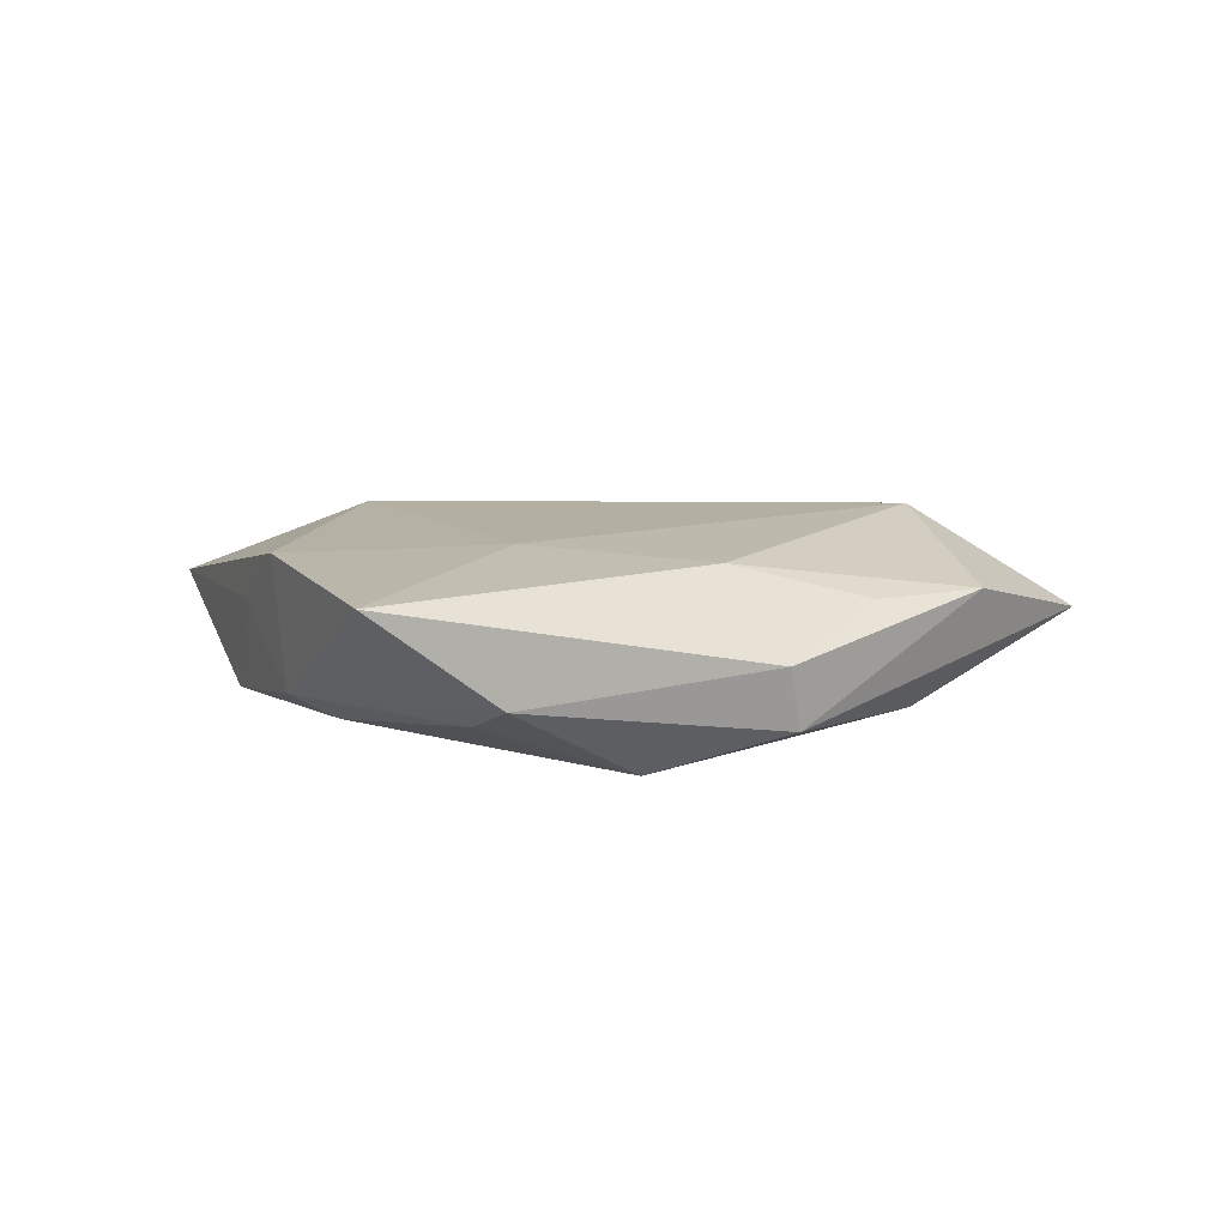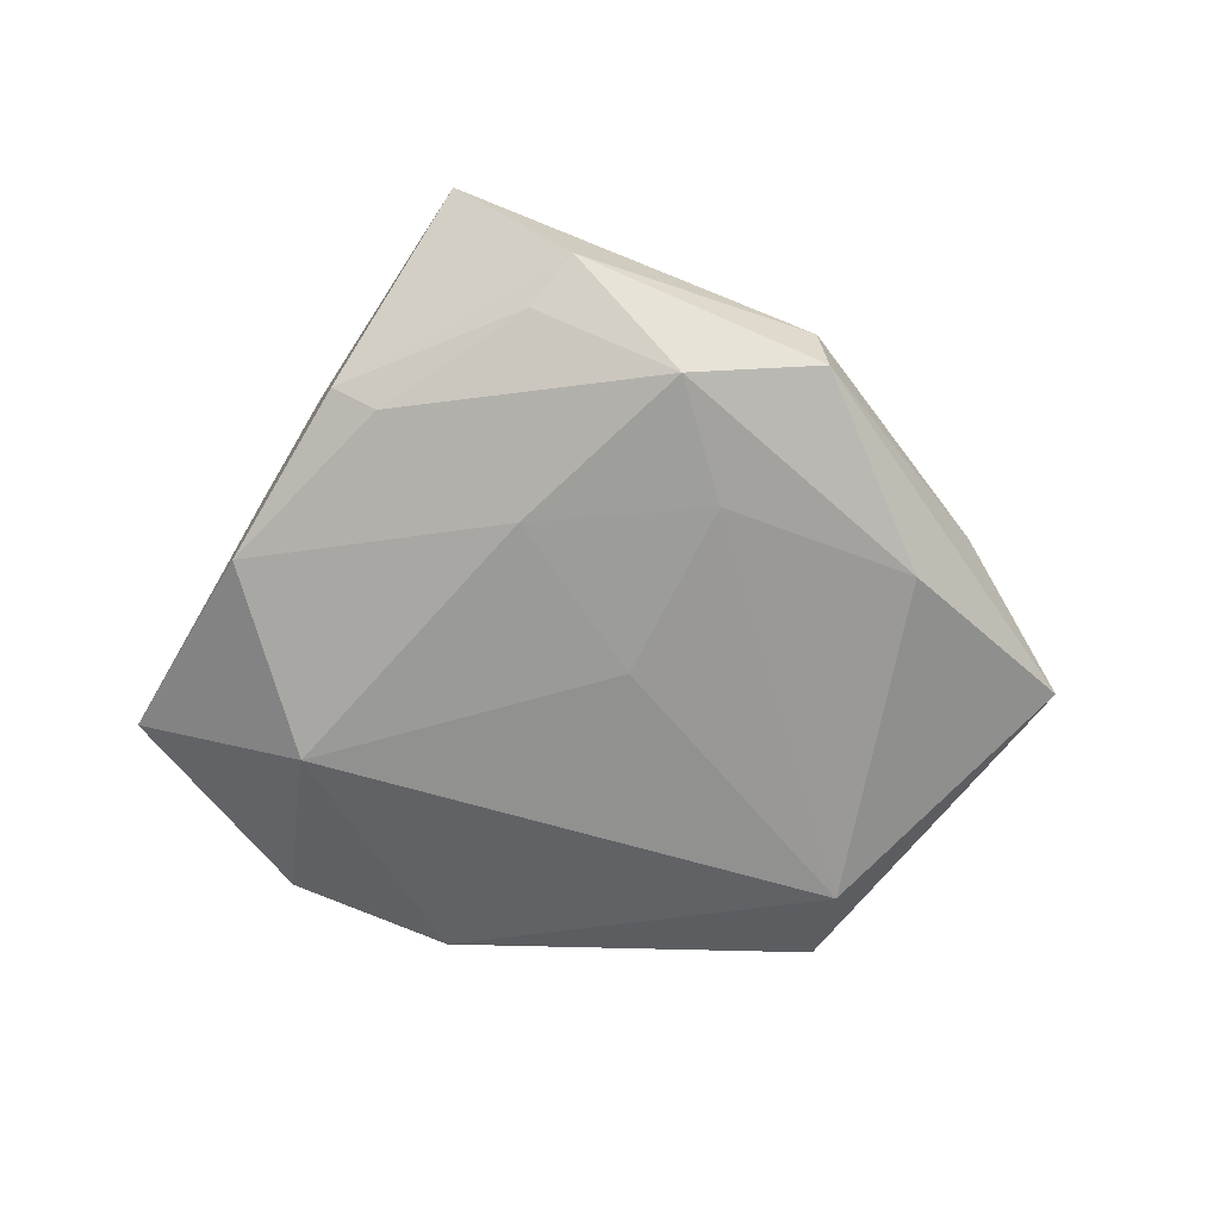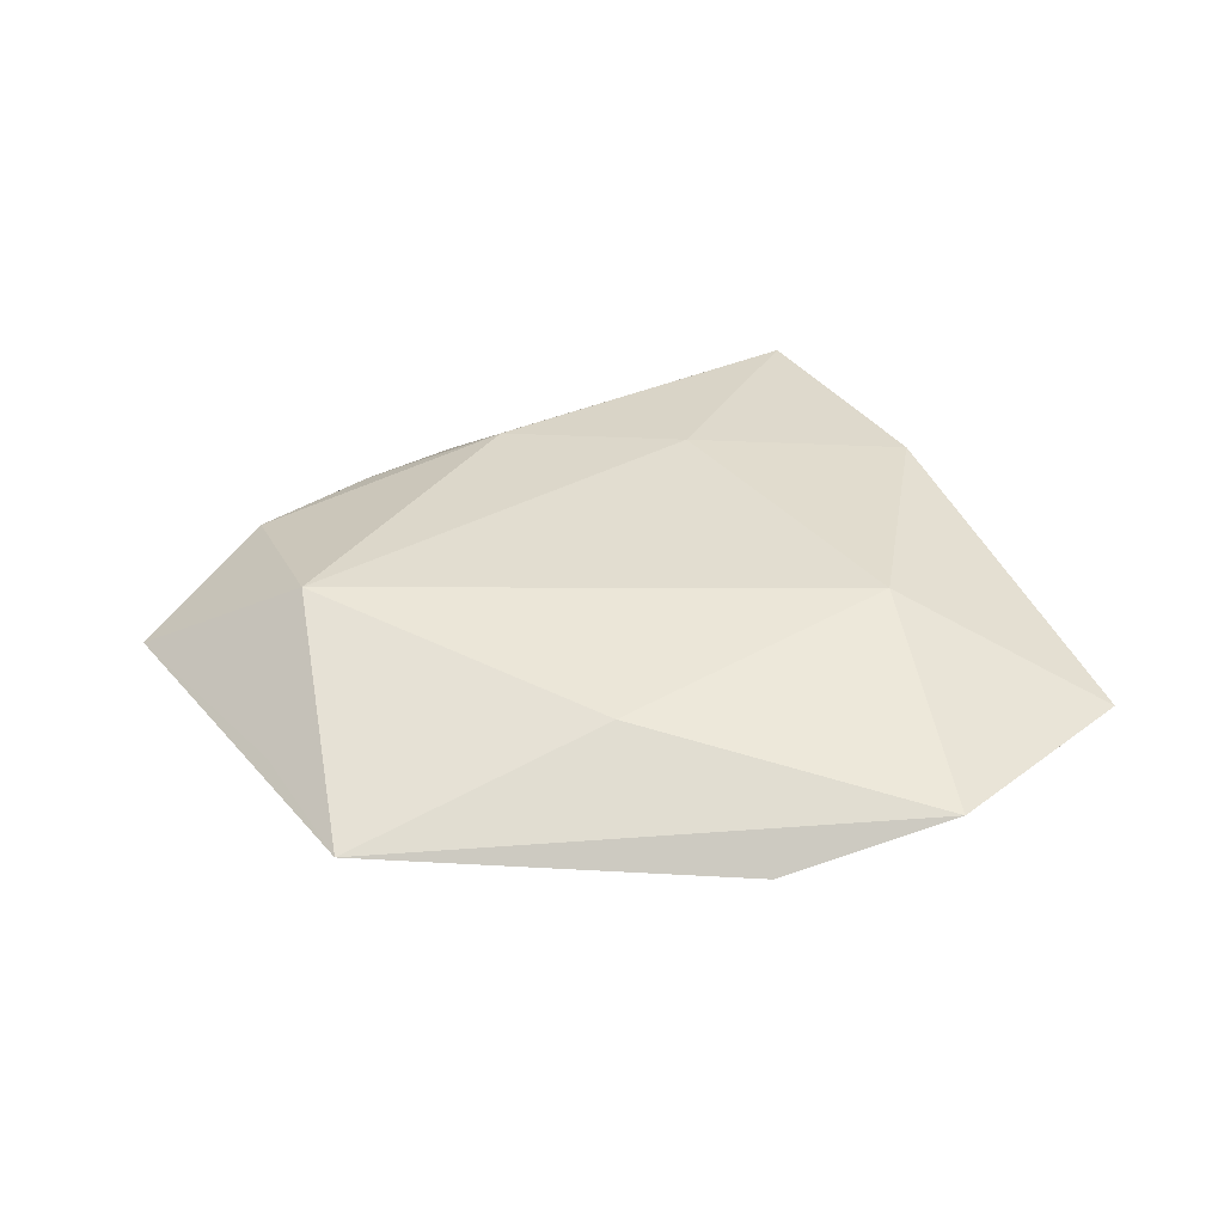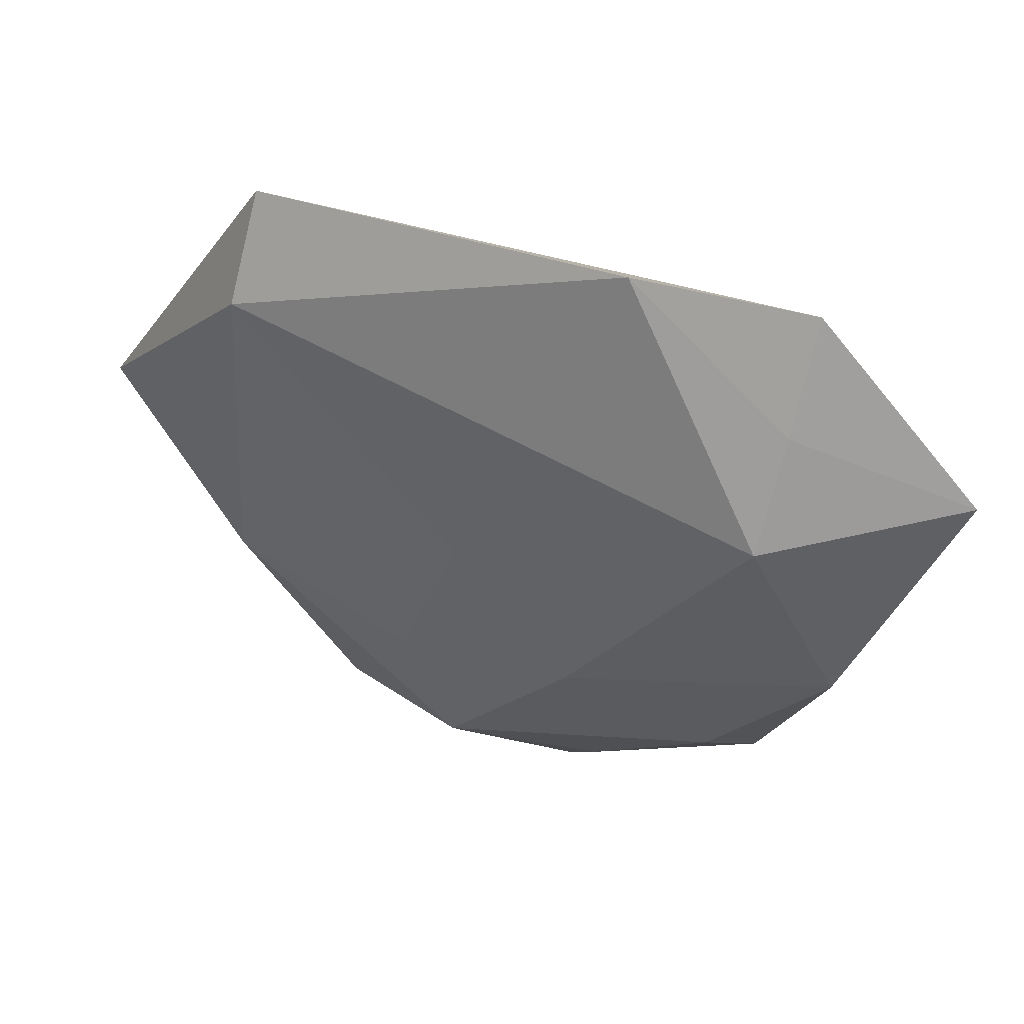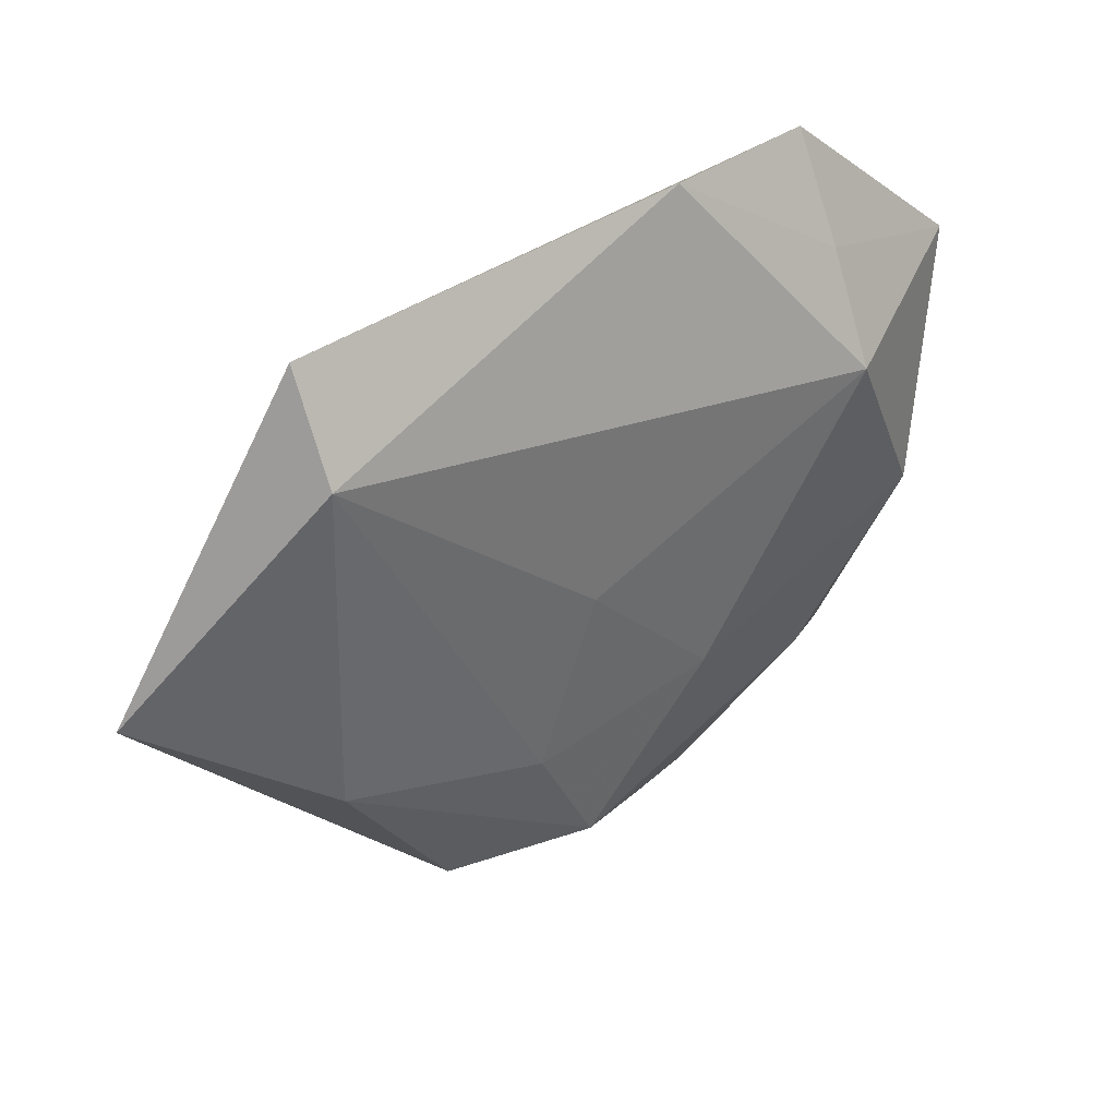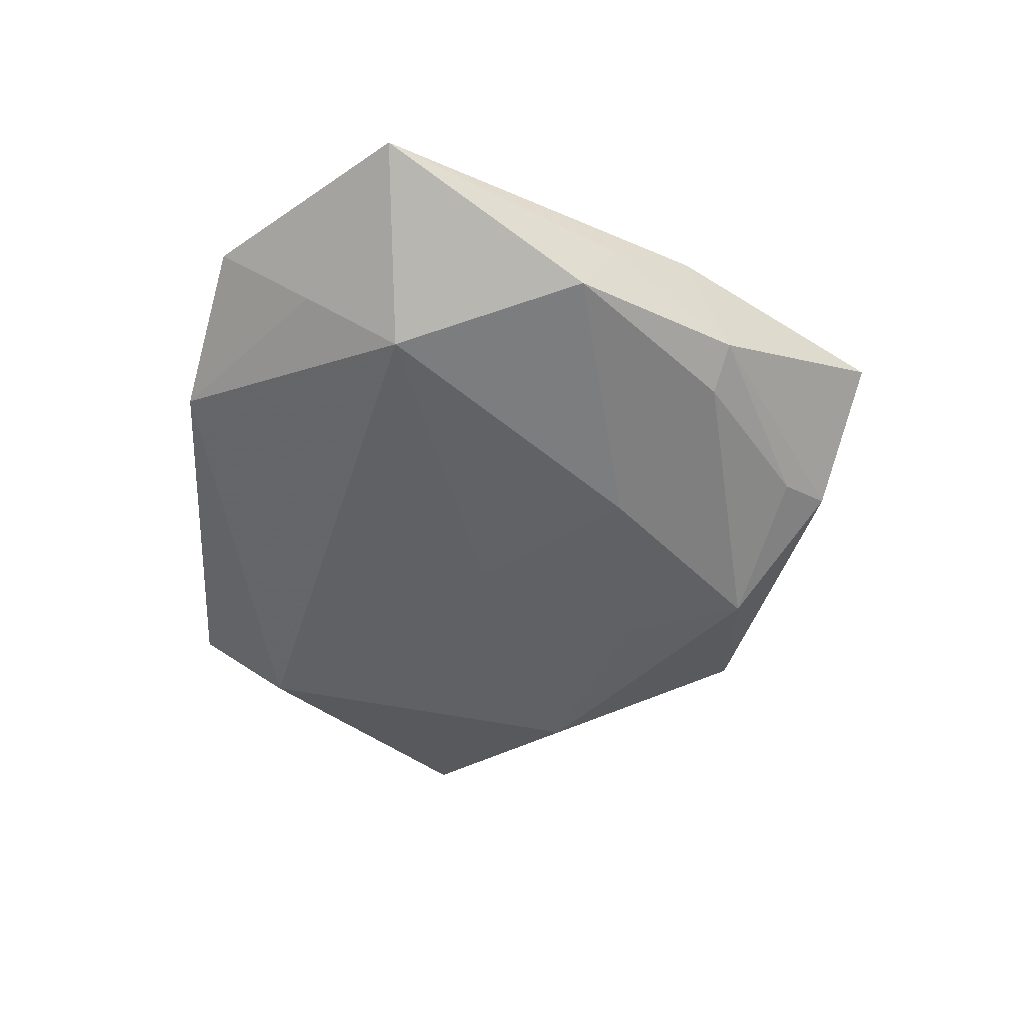
<metadata>
{"format":"obj","ext":"obj","renderer":"f3d","projection":"perspective","resolution":1024,"background":"white","views":[{"elev":10.0,"azim":0.9,"up":"+Z"},{"elev":-71.3,"azim":-8.0,"up":"+Z"},{"elev":36.3,"azim":176.5,"up":"+Z"},{"elev":49.1,"azim":-157.2,"up":"+Y"},{"elev":42.0,"azim":145.7,"up":"+Y"},{"elev":-51.5,"azim":-98.0,"up":"+Z"}]}
</metadata>
<code>
v 0.01216 -0.01847 -0.01144
v 0.03059 -0.02309 0.005182
v -0.01148 -0.03637 -0.005878
v 0.03677 0.008097 0.01146
v -0.02662 -0.02317 -0.00797
v -0.03099 0.04062 0.003306
v 0.05581 0.001965 0.0001527
v -0.02721 0.01177 0.01114
v -0.007805 -0.02069 0.01065
v -0.03044 0.01784 -0.01129
v 0.02081 -0.03648 0.0005205
v 0.02196 -0.03475 -0.006628
v 0.005727 -0.03282 -0.01177
v 0.003746 0.02893 0.008096
v 0.03339 0.02819 -0.007573
v -0.0113 0.04347 -0.001718
v -0.05113 0.02138 0.001219
v 0.04307 -0.01404 0.004905
v 0.005011 0.002304 -0.01122
v 0.01437 -0.02552 0.009362
v -0.009481 -0.01381 -0.01205
v -0.007527 -0.04245 -0.003044
v -0.03426 -0.01932 0.009402
v -0.03887 -0.008629 0.002626
v -0.02185 -0.04595 0.007931
v 0.03543 -0.0127 -0.008743
v -0.03202 -0.02427 -0.005028
v -0.04063 -0.003954 -0.008469
v 0.04041 0.02465 0.001021
v -0.03091 0.02933 -0.004084
v 0.03298 0.03912 -0.0002242
f 9 23 25
f 9 4 8
f 8 23 9
f 25 23 27
f 27 24 28
f 23 24 27
f 20 18 4
f 20 9 25
f 4 9 20
f 11 20 25
f 29 31 4
f 26 13 1
f 13 21 1
f 10 21 28
f 25 27 22
f 22 11 25
f 5 27 28
f 28 21 5
f 5 21 13
f 18 20 2
f 2 11 18
f 20 11 2
f 28 24 17
f 17 10 28
f 17 24 23
f 17 23 8
f 8 6 17
f 4 31 14
f 31 6 14
f 8 4 14
f 14 6 8
f 4 18 7
f 7 29 4
f 31 29 7
f 16 6 31
f 19 1 21
f 21 10 19
f 12 22 13
f 11 22 12
f 12 13 26
f 26 7 12
f 18 11 12
f 12 7 18
f 3 22 27
f 27 5 3
f 13 22 3
f 3 5 13
f 30 17 6
f 10 17 30
f 6 16 30
f 30 16 10
f 15 16 31
f 10 16 15
f 15 19 10
f 15 7 26
f 31 7 15
f 26 1 15
f 1 19 15

</code>
